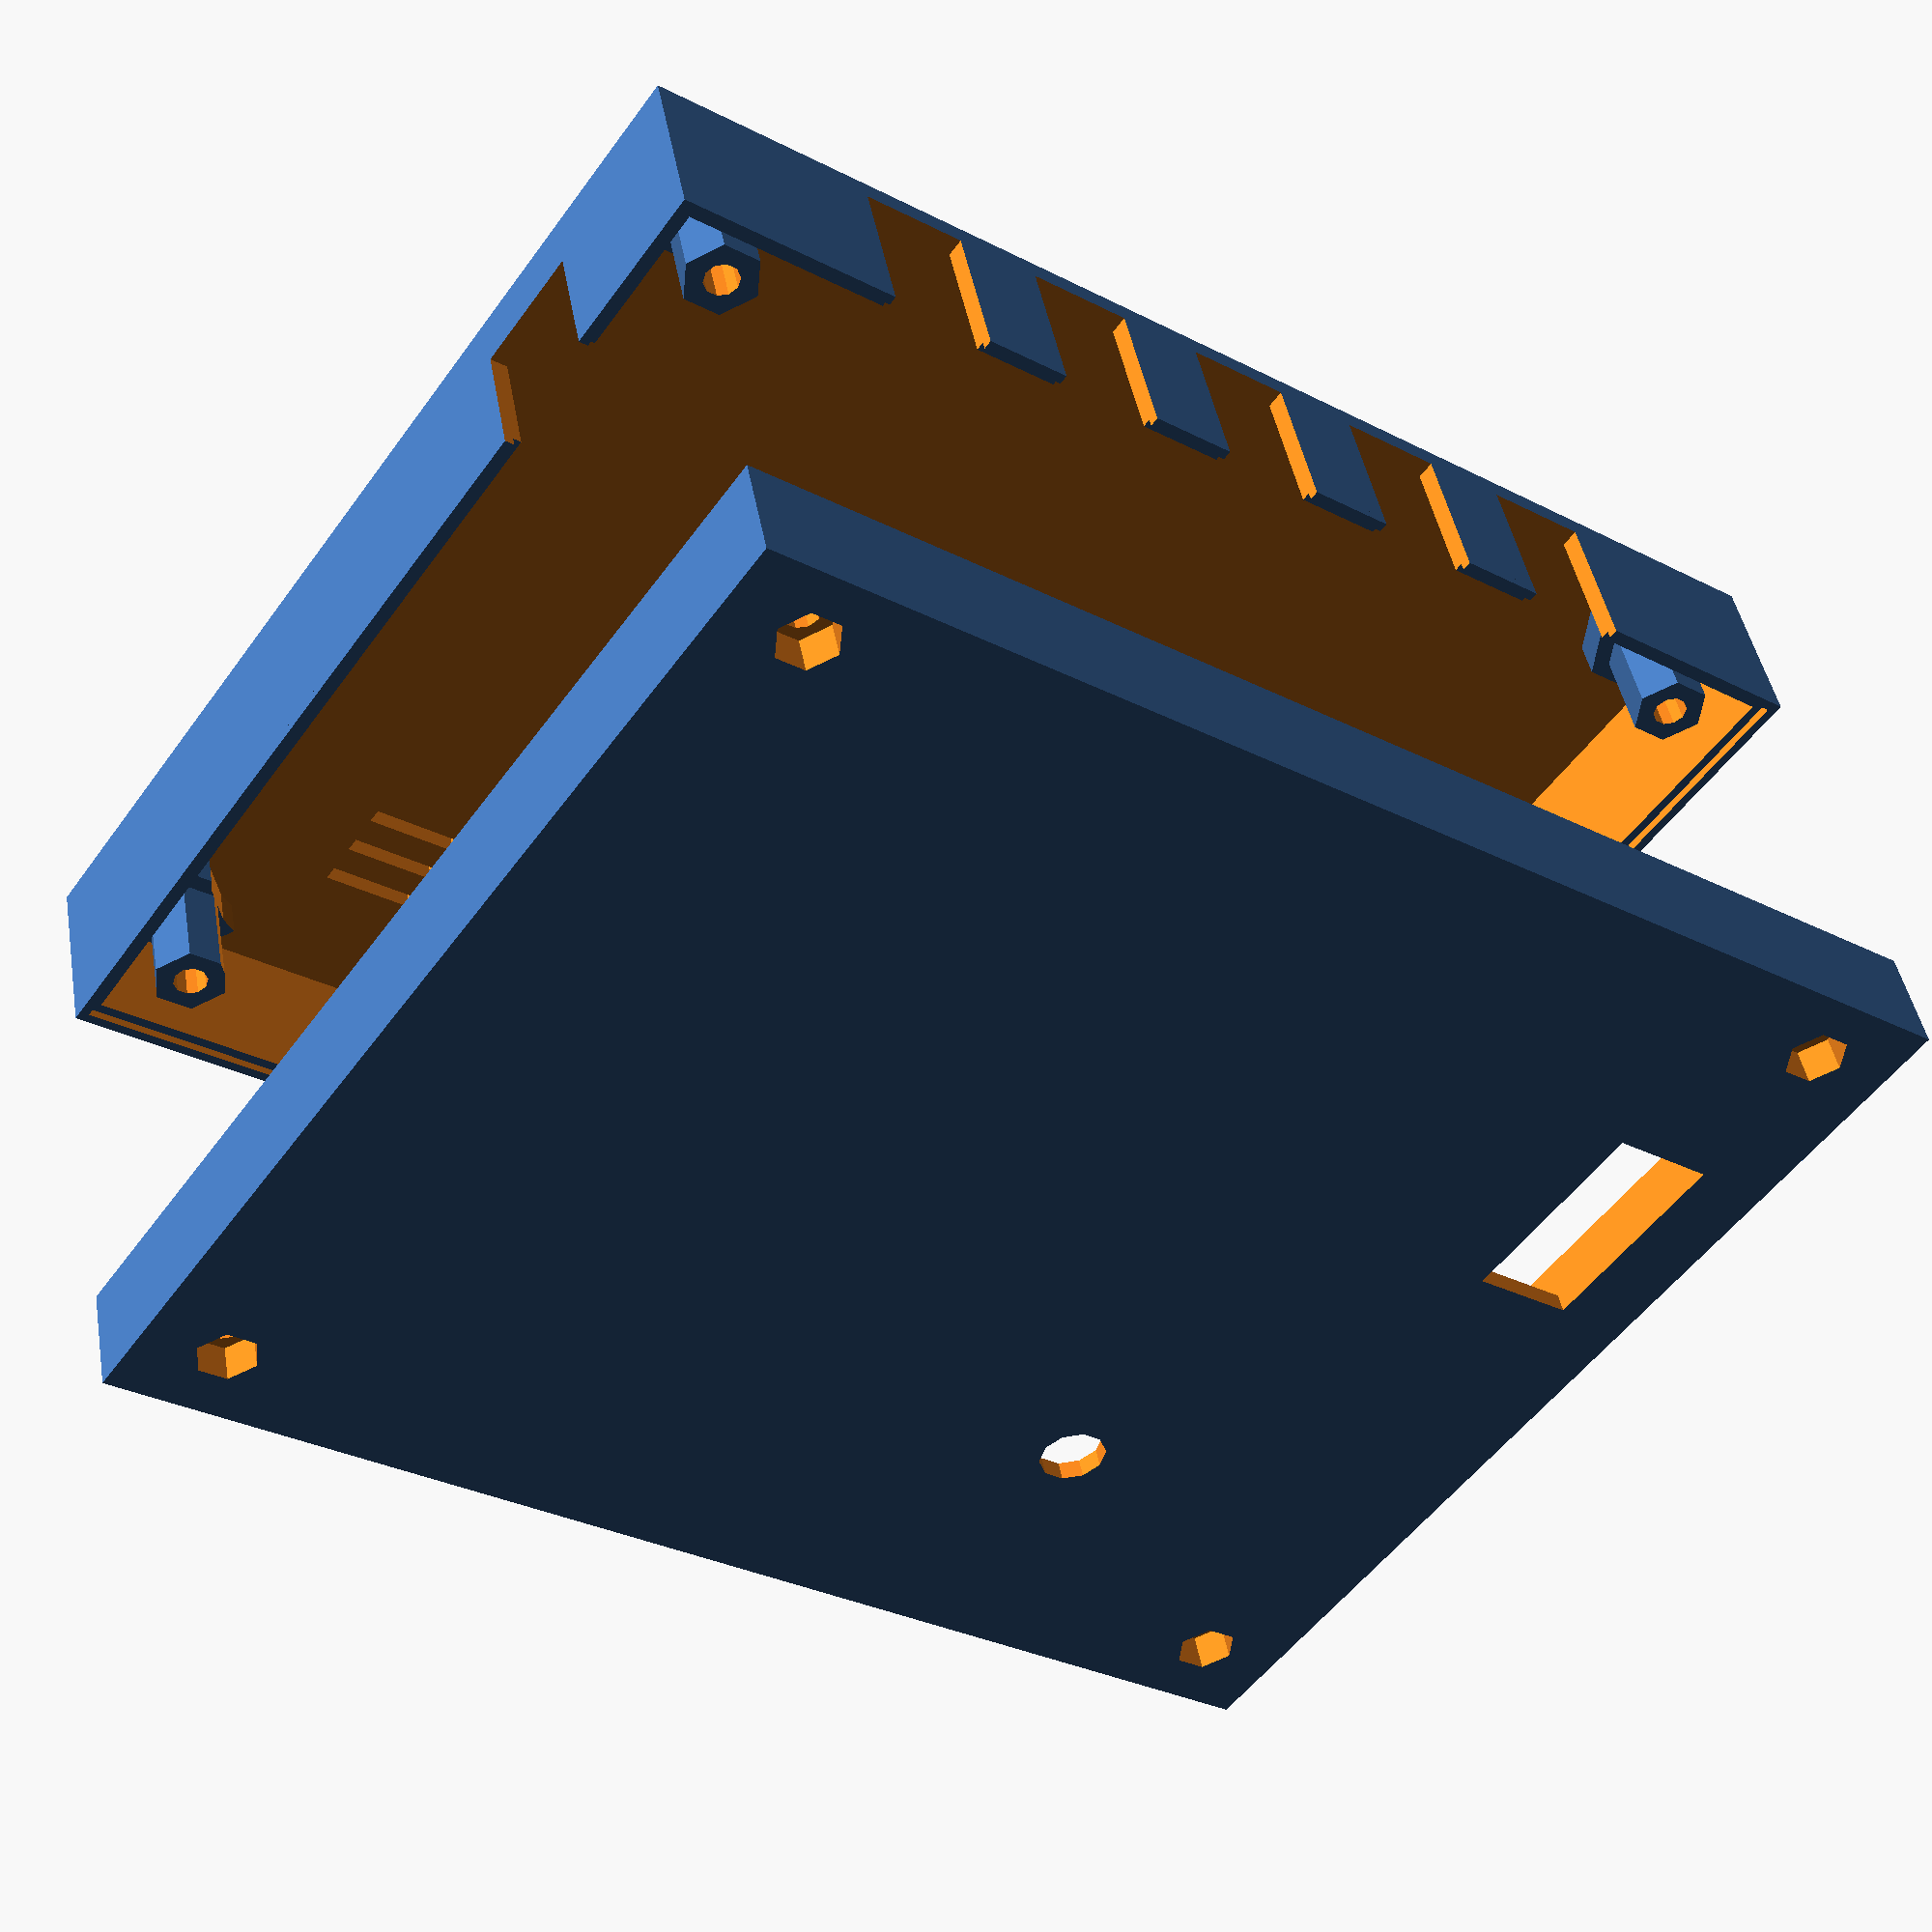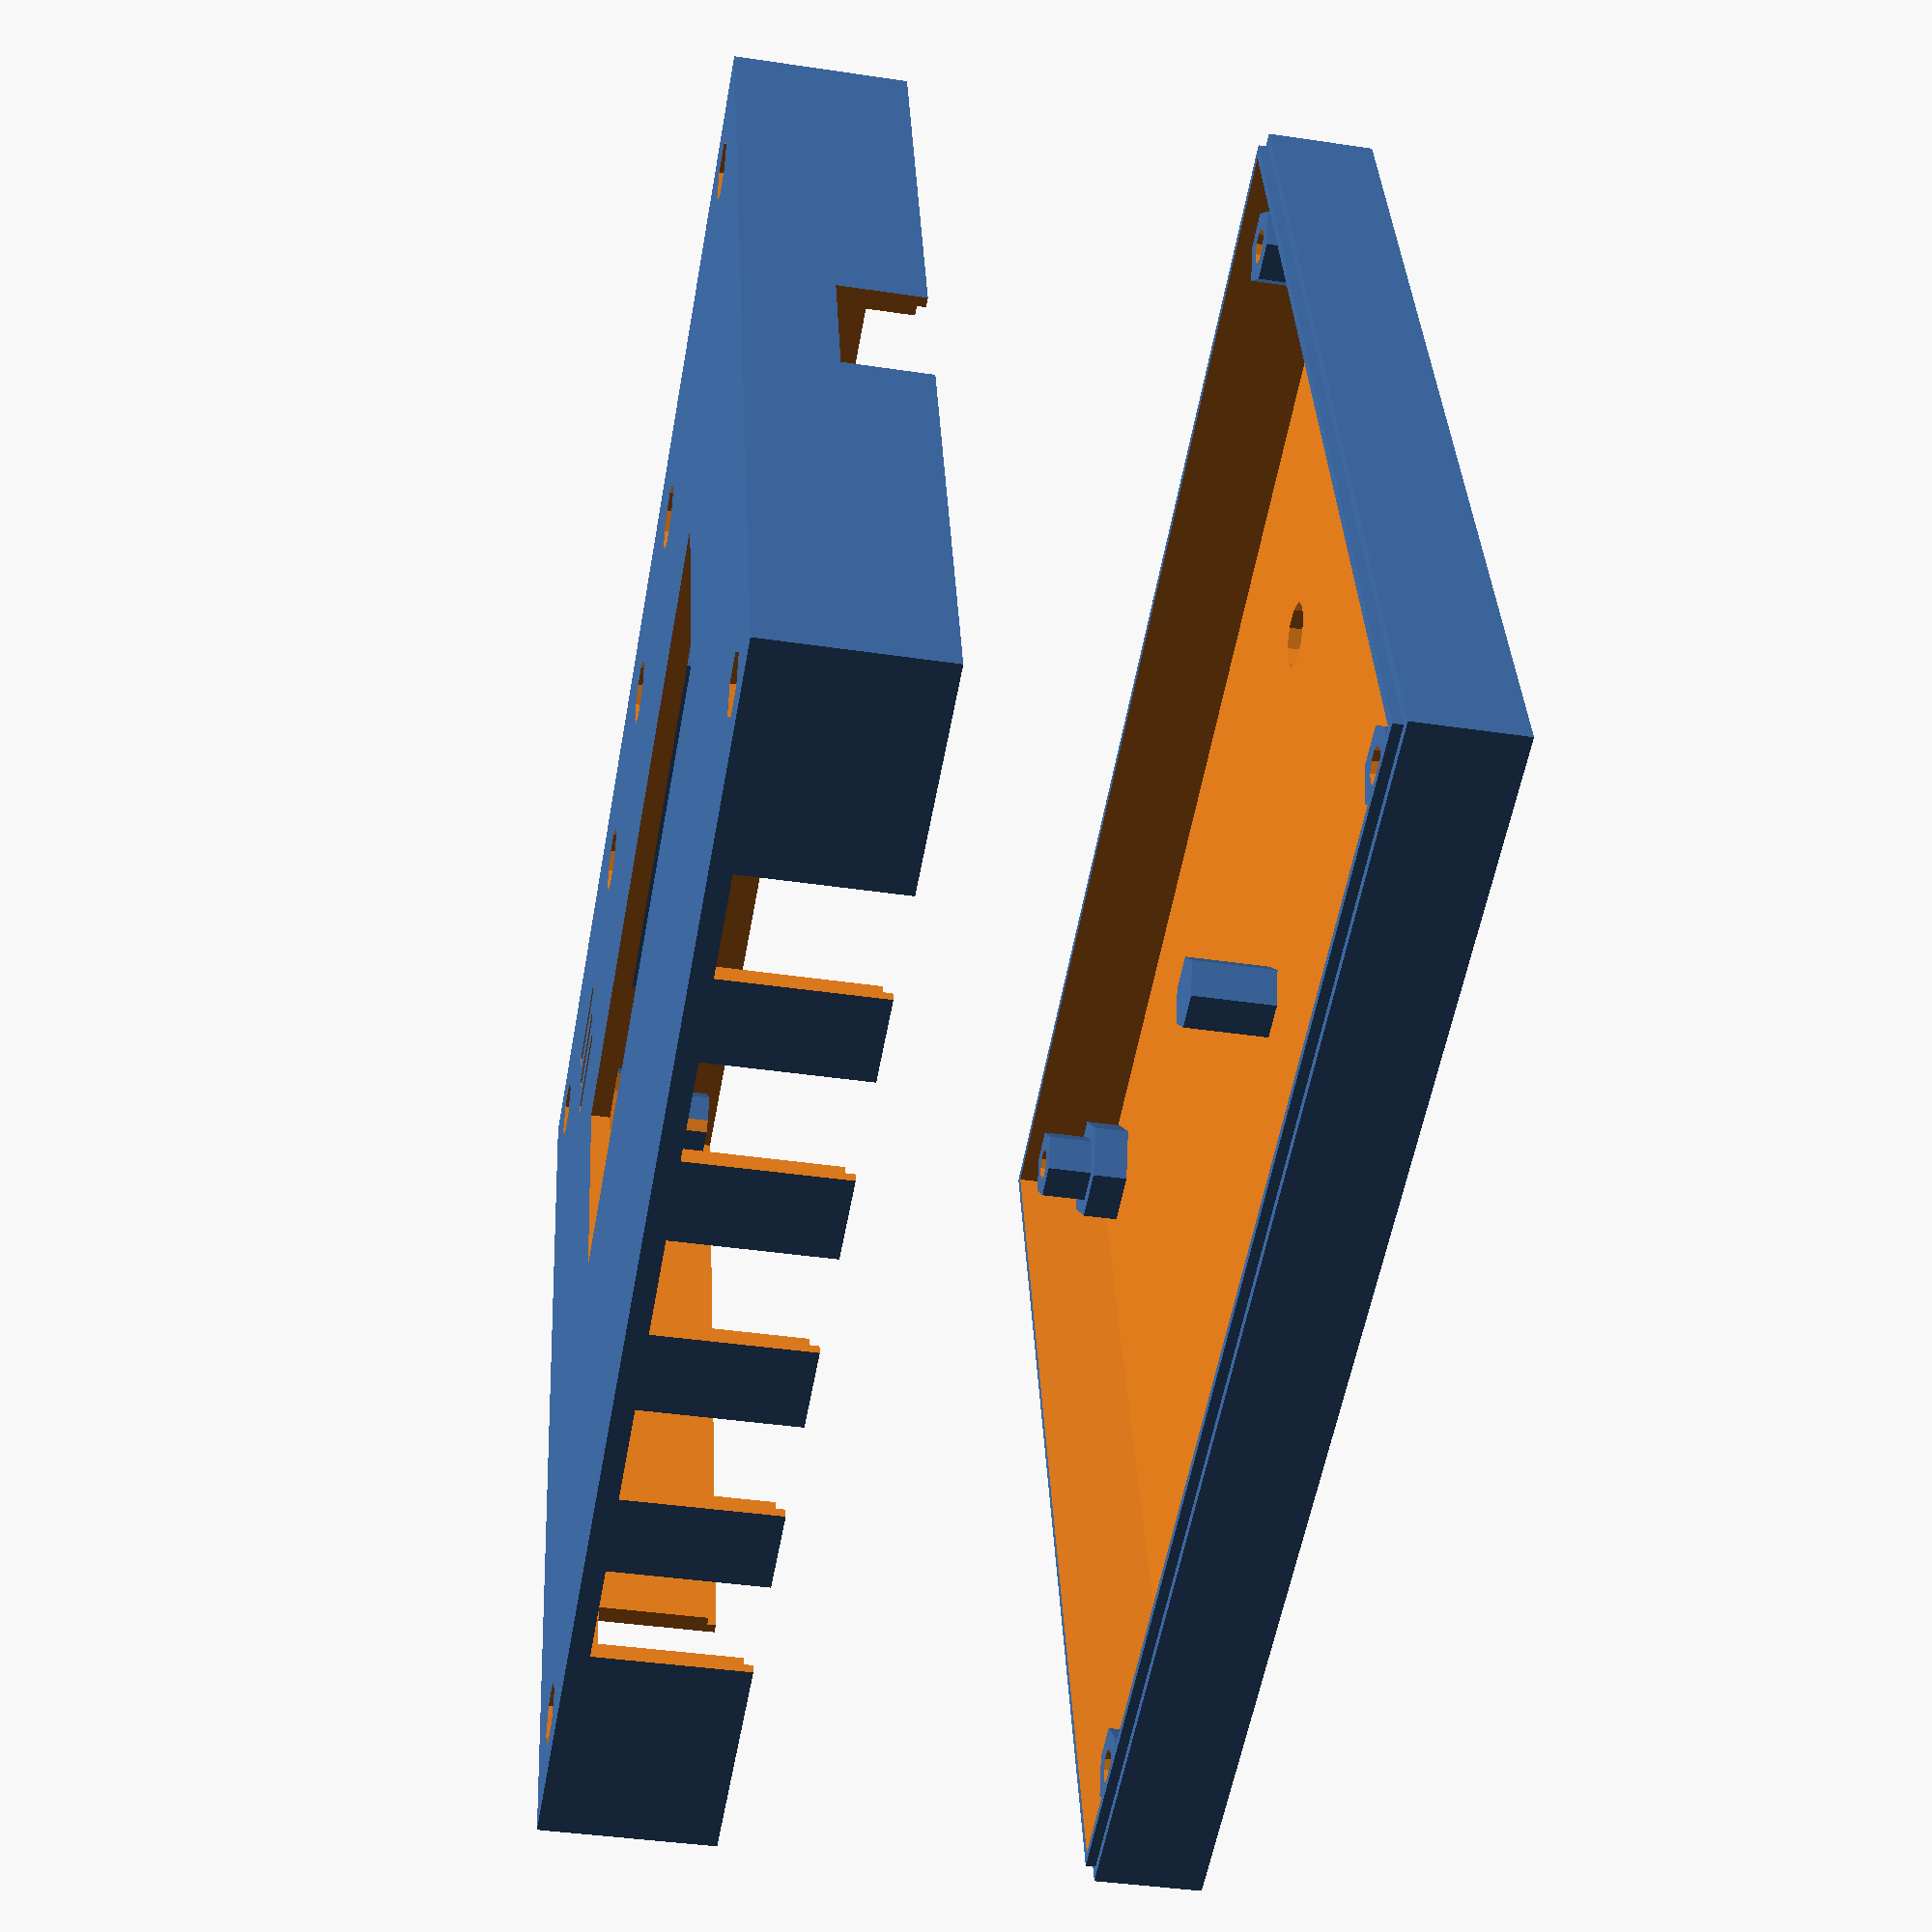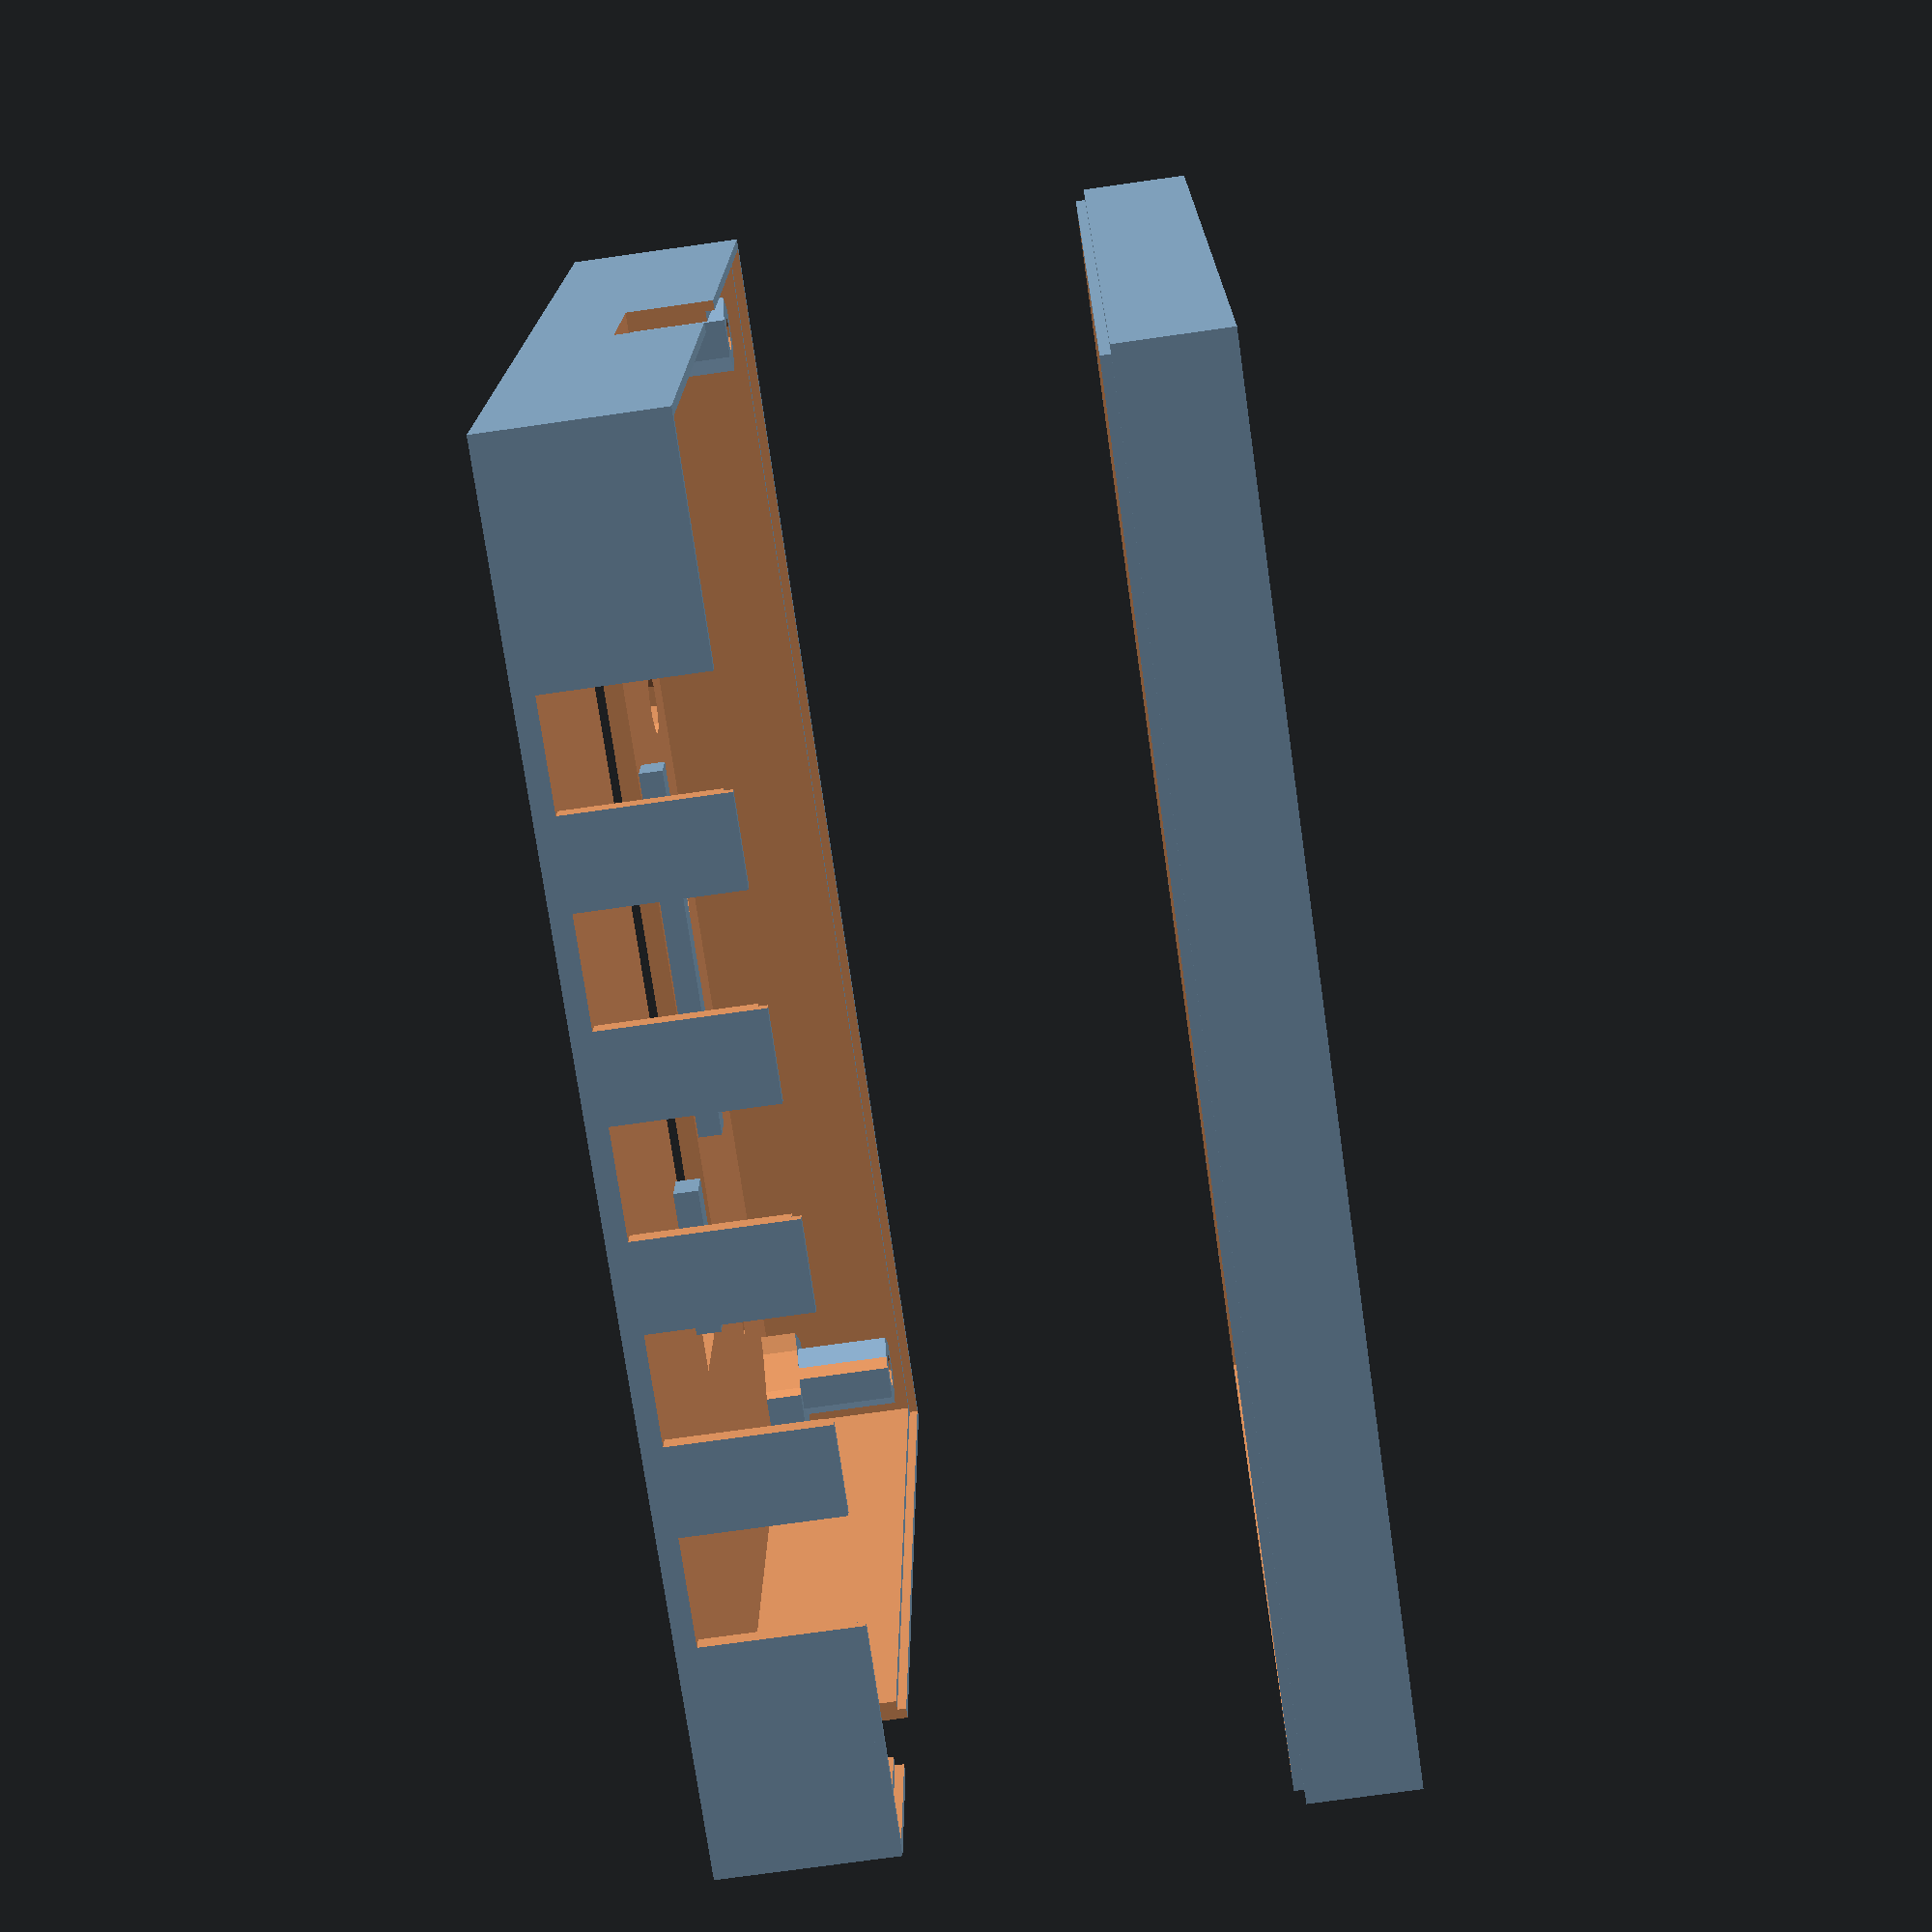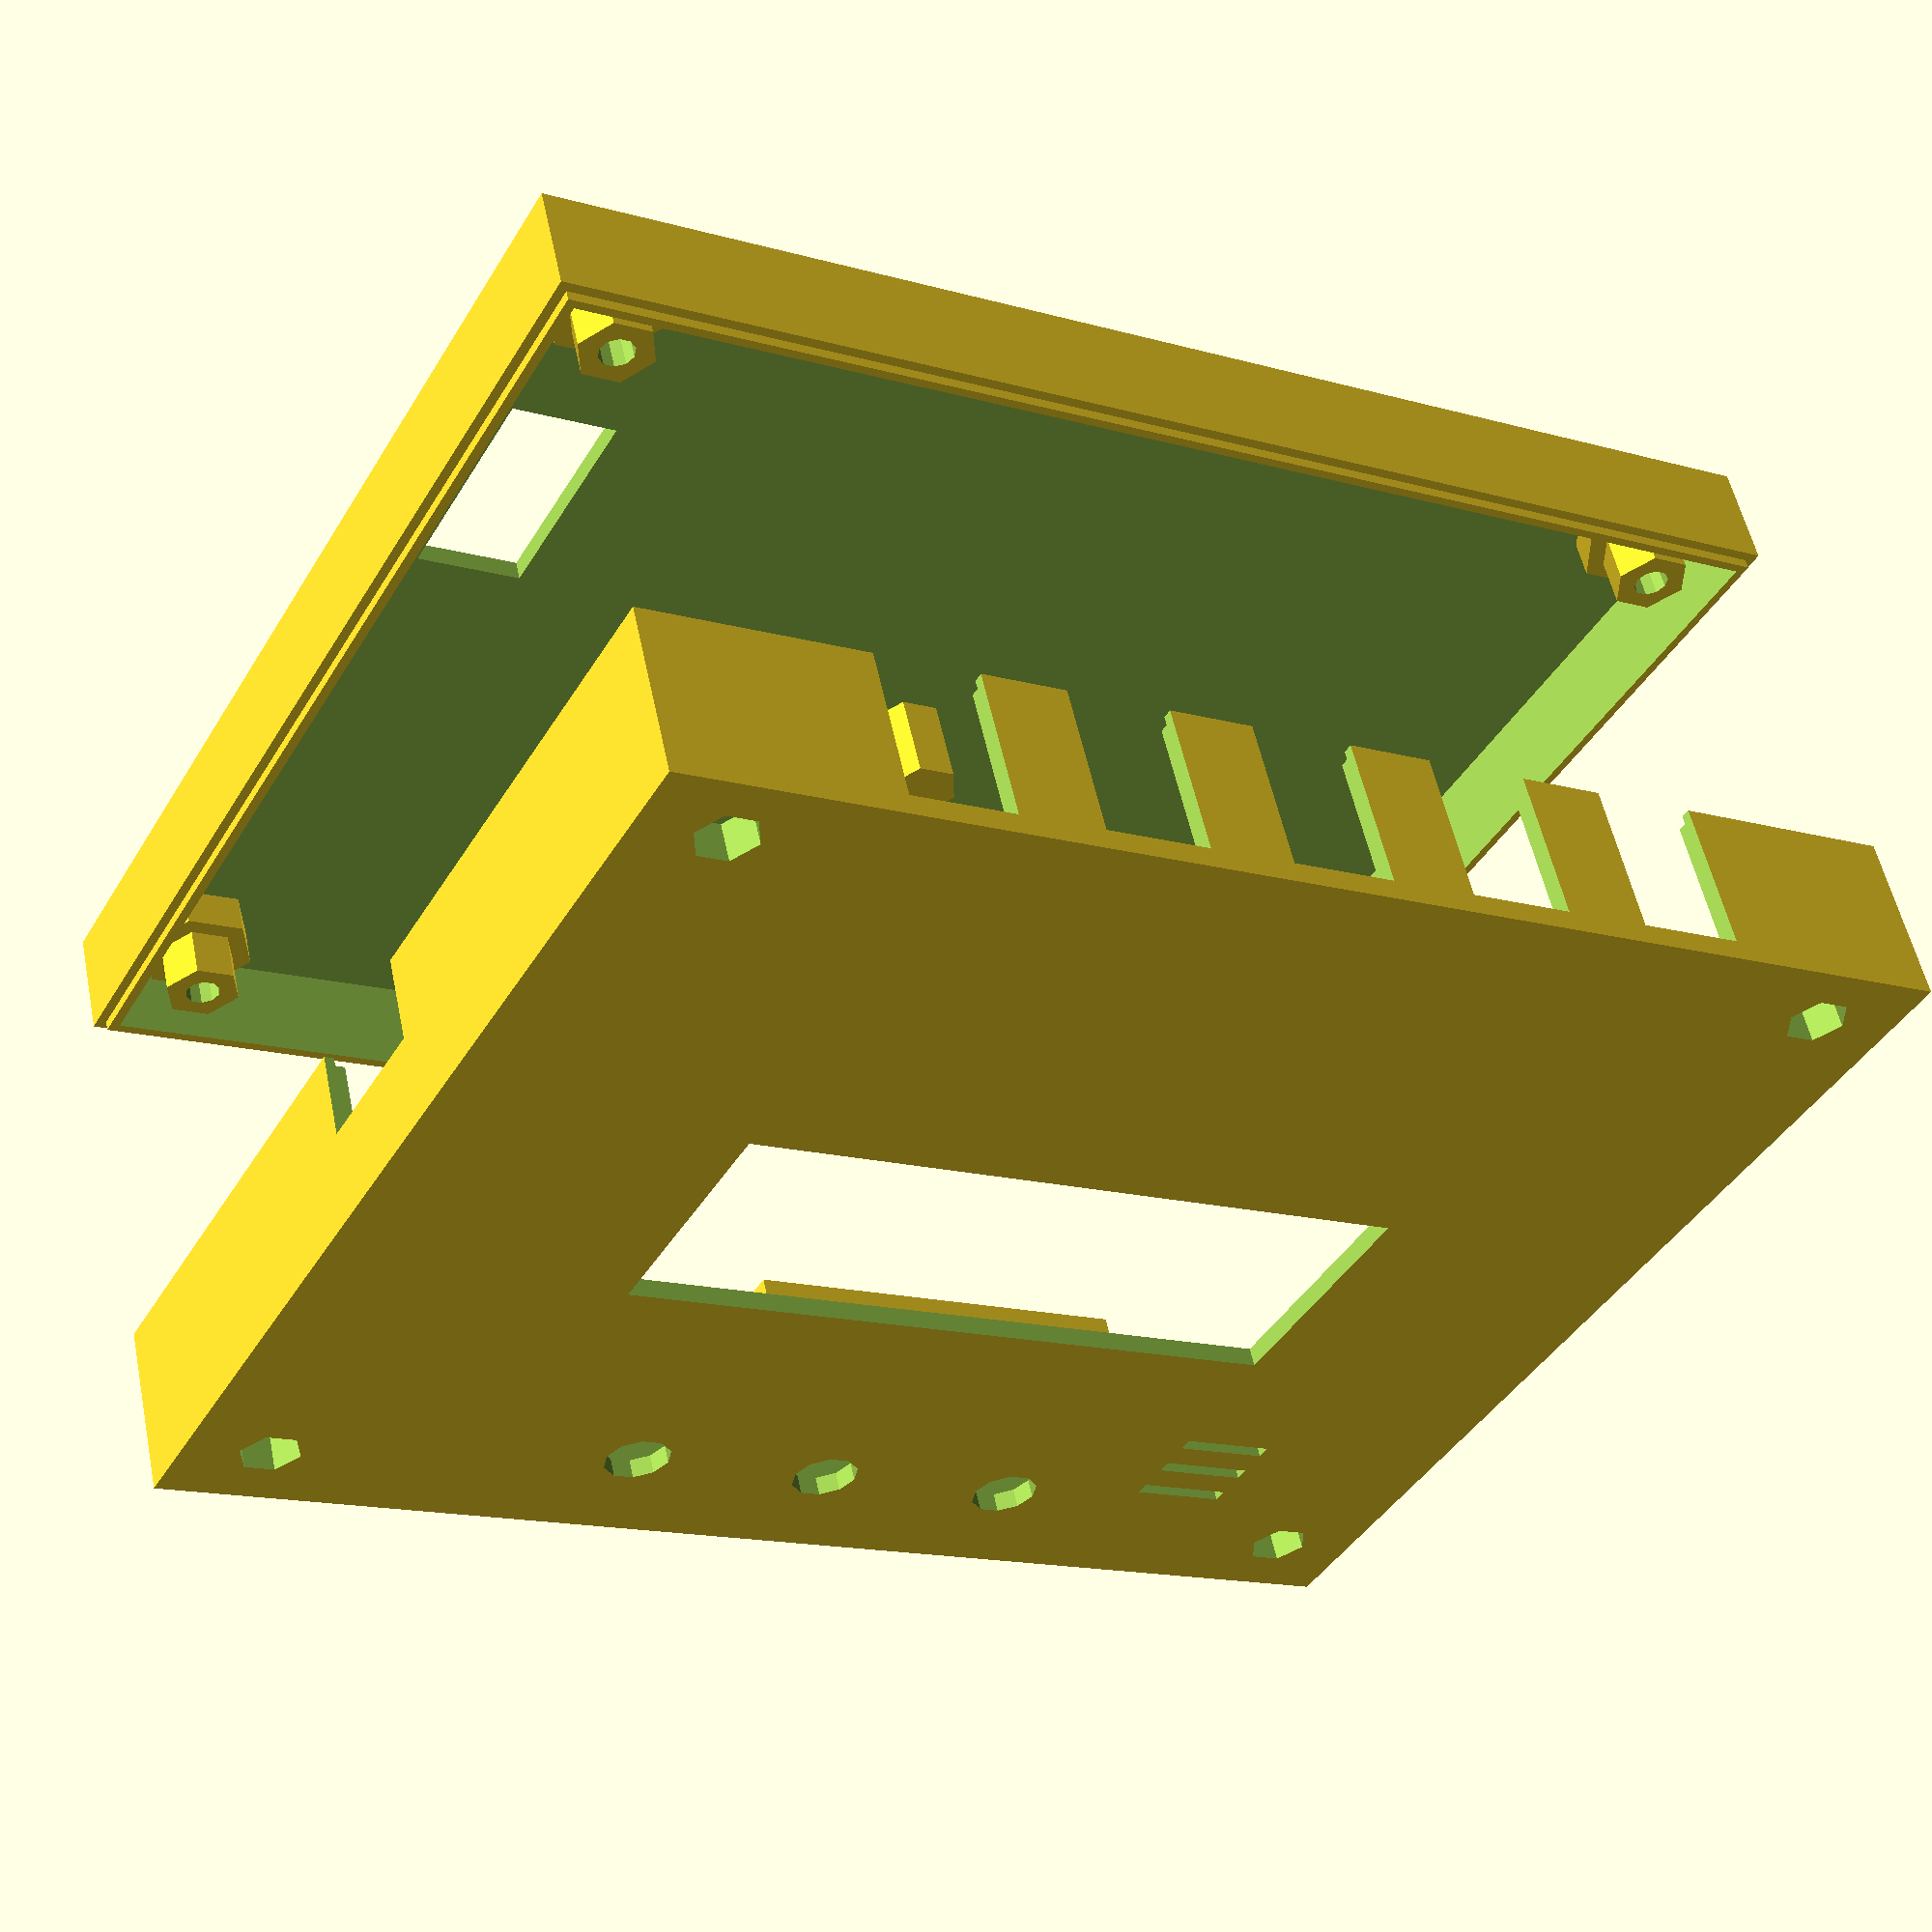
<openscad>
tol = 0.5;
screen_tol = 0.8;
pcb_x = 130;
pcb_y = 110;
pcb_z = 4;
bolt_d = 3.6;
shift_bolt = 5;
board_w = 1;
board_h = 1;


// box thickness
th = 2;

shift_x = 4;
shift_y = th + 1;

box_x = pcb_x + shift_x + 4;
box_y = pcb_y + shift_y + th;

pcb_width = 2;
pcb_up = 9;

box_z = th + pcb_up + pcb_width - 1;

socket_h = 15;
socket_w = 10;
socket_n = 5;
socket_int = 20;
start_socket_x = 20 + shift_x;
eps = 1e-1;

usb_type_b_w = 12;
usb_type_b_h = 11;
start_type_b_y = shift_y + 81.5;
//start_type_b_z = th + pcb_z + tol;

usb_type_a_w = 14.4;
usb_type_a_h = 7.8;
start_type_a_y = shift_y + 46;
//start_type_a_z = th + pcb_z + tol;

// programmator
micro_x = 10;
micro_y = 21.1;
micro_start_x = shift_x + 4.75;
micro_start_y = shift_y + pcb_y - 23.3 - micro_y;

contrast_start_x = shift_x + 38.4;
contrast_start_y = shift_y + 25.7;
volume_start_x = shift_x + pcb_x - 39.2;
volume_start_y = contrast_start_y;
pot_d = 7;
under_pcb = 13;
fn = 10;
gaika_h = 4;
gaika_w = 5.5;
stoiki_r = 4;
wide_stoiki_r = stoiki_r + 2;



translate([0,0,-50]) {

difference() {
  union() {
    difference() {
      union() {
        cube([box_x,box_y, box_z-board_h], false);
        translate([th - board_w, th - board_w, 0]) {
          cube([box_x - 2*(th - board_w), box_y - 2*(th -board_w), box_z], false);
        }
      }
      translate([th, th, th]) {
        cube([box_x-2*th+eps, box_y-2*th+eps, box_z-th+eps], false);
      }
    }
    // under_pcb, stoiki
    for (dy = [shift_y+shift_bolt, shift_y+pcb_y-shift_bolt]) {
      for (dx = [shift_x+shift_bolt, shift_x+pcb_x-shift_bolt]) {
//        translate([dx,dy,pcb_up/2+th-eps]) {
//          cube(size=[under_pcb,under_pcb,pcb_up], center=true);
//        }
        translate([dx,dy,th-eps]) {
          cylinder($fn=6, r=stoiki_r, h=pcb_up);
          cylinder($fn=6, r=wide_stoiki_r, h=gaika_h);
        }
      }
    }
    translate([box_x/2, box_y/2, th-eps]) {
      cylinder($fn=6, r=stoiki_r, h=pcb_up);
    }
  }

  // bolts
  for (dx = [shift_x+shift_bolt, shift_x+pcb_x-shift_bolt]) {
    for (dy = [shift_y+shift_bolt, shift_y+pcb_y-shift_bolt]) {
      translate([dx,dy,-eps]) {
        cylinder($fn=fn, r=bolt_d/2, h=th+pcb_up+2*eps);
        // gaika
        cylinder($fn=6, r=gaika_w / 2 / cos(30) + 0.05, h=gaika_h);
      }
    }
  }

//    // usb_in1 type b
//    translate([box_x-th-eps, start_type_b_y-tol, start_type_b_z]) {
//        cube(size=[th+2*eps, usb_type_b_w+2*tol, box_z]);
//    }

//    // usb_out1 type a
//    translate([-eps, start_type_a_y - tol, start_type_a_z]) {
//        cube(size=[th+2*eps, usb_type_a_w + 2*tol, box_z]);
//    }

    // programmator
    translate([micro_start_x-tol,micro_start_y-tol, -eps]) {
      cube(size=[micro_x+2*tol, micro_y+2*tol, th+2*eps]);
    }

    // contrast
    translate([contrast_start_x, contrast_start_y, -eps]) {
      cylinder($fn=fn, r=pot_d/2, h=th+2*eps);
    }

    // volume
//    translate([volume_start_x, volume_start_y, -eps]) {
//      cylinder($fn=20, r=pot_d/2, h=th+2*eps);
//    }
}
}

top_box_z = 15 + th;
stoiki_h = top_box_z - th;
wide_stoiki_h = 4;
pcb_room = 1;
screen_start_x = shift_x + 29;
screen_start_y = shift_y + 38.9;
screen_length_x = 71.2;
screen_length_y = 24.2;
screen_hold_x = 40;
screen_hold_y = 4;
screen_hold_start_z = 12.5;
screen_hold_y_shift = 2;
screen_hold_up_x = 15;
screen_hold_up_x_shift = 5;

master_button_y = shift_y + 10;
master_button_x = shift_x + 43;
master_button_int = 21.8;
master_button_r = 3;
top_bolt_h = 1.5;
top_bolt_r = 3.5;
speaker_shift = 18;
speaker_r = 15;
speaker_h = 15;
speaker_hole_d = 10;
speaker_hole_int = 3;
speaker_hole_w = 1.5;
speaker_shift = 18;

difference() {
  union() {
    // board
    translate([0, 0, -board_h + eps]) {
	difference() {
	    cube([box_x, box_y, board_h], false);
	    translate([board_w, board_w, -eps]) {
		cube([box_x - 2*board_w, box_y - 2*board_w, board_h + 2*eps], false);
	    }
	}
    }
    difference() {
      cube([box_x,box_y,top_box_z], false);
      translate([th, th, -eps]) {
        cube([box_x-2*th+eps, box_y-2*th+eps, top_box_z-th+eps], false);
      }
    }
    // stoiki
    for (dx = [shift_x+shift_bolt, shift_x+pcb_x-shift_bolt]) {
      for (dy = [shift_y+shift_bolt, shift_y+pcb_y-shift_bolt]) {
        translate([dx,dy,pcb_room]) {
          cylinder($fn=6, r=stoiki_r, h=top_box_z-th+eps);
        }
        translate([dx,dy,top_box_z-th-wide_stoiki_h+eps]) {
          cylinder($fn=6, r=wide_stoiki_r, h=wide_stoiki_h+th-2*eps);
        }
      }
    }
    // screen_hold
    translate([screen_start_x + (screen_length_x - screen_hold_x)/2, screen_start_y - screen_hold_y_shift - screen_hold_y, screen_hold_start_z]) {
	cube([screen_hold_x, screen_hold_y, top_box_z - screen_hold_start_z - th + eps]);
    }
    translate([screen_start_x + screen_length_x - screen_hold_up_x - screen_hold_up_x_shift, screen_start_y + screen_length_y + screen_hold_y_shift, screen_hold_start_z]) {
	cube([screen_hold_up_x, screen_hold_y, top_box_z - screen_hold_start_z - th + eps]);
    }
  }
  // - speaker na stoikah
  translate([shift_x + pcb_x - 18, shift_y + 18, 0]) {
    cylinder(r=speaker_r, h = 15, $fn=20);
  }
  // speaker_hole
  for (dy = [shift_y + speaker_shift - speaker_hole_int - speaker_hole_w*3/2, 
             shift_y + speaker_shift - speaker_hole_w/2, 
             shift_y + speaker_shift + speaker_hole_int + speaker_hole_w/2]) { 
    translate([shift_x + pcb_x - speaker_shift - speaker_hole_d, dy, top_box_z-th-eps]) {
      cube(size=[speaker_hole_d, speaker_hole_w, th + 2*eps]);
    }
  }

  // bolts
  for (dx = [shift_x+shift_bolt, shift_x+pcb_x-shift_bolt]) {
    for (dy = [shift_y+shift_bolt, shift_y+pcb_y-shift_bolt]) {
      translate([dx,dy,-eps]) {
        cylinder($fn=fn, r=bolt_d/2, h=top_box_z+2*eps);
      }
      translate([dx, dy, top_box_z - wide_stoiki_h]) {
        cylinder($fn=6, r=gaika_w / 2 / cos(30) + 0.05, h=wide_stoiki_h+eps);
        //cylinder($fn=6, r=top_bolt_r, h=top_bolt_h + eps);
      }
    }
  }

  // screen
  translate([screen_start_x - screen_tol, screen_start_y - screen_tol, top_box_z - th - eps]) {
      cube([screen_length_x + 2*screen_tol, screen_length_y + 2*screen_tol, th + 2*eps]);
  }
  // sockets
  for (i = [0:1:socket_n-1]) {
      translate([start_socket_x+i*socket_int - tol, box_y-th-eps, -eps - board_h]) {
        cube(size=[socket_w + 2*tol, th+2*eps, socket_h + board_h]);
      }
  }
  // type_b
  translate([box_x - th - eps, start_type_b_y - tol, -tol - board_h]) {
      cube([th + 2*eps, usb_type_b_w + 2*tol, usb_type_b_h + 2*tol + board_h]);
  }
  // type_a
  translate([-eps, start_type_a_y - tol, -eps - board_h]) {
      cube([th + 2*eps, usb_type_a_w + 2*tol, usb_type_a_h + 2*eps + board_h]);
  }
  // master buttons
  for (i = [0:1:2]) {
    translate([master_button_x + master_button_int*i, master_button_y, top_box_z - th - eps]) {
      cylinder($fn=fn, r=master_button_r + tol, h=th+2*eps);
    }
  }
}


//// bolts
//for (dx = [shift_x+shift_bolt, shift_x+pcb_x-shift_bolt]) {
//  for (dy = [shift_y+shift_bolt, shift_y+pcb_y-shift_bolt]) {
//    difference() {
//      translate([dx,dy,pcb_up/2+th]) {
//        cube(size=[a,a,pcb_up], center=true);
//      }
//      translate([dx,dy,-eps]) {
//        cylinder($fn=20, r=bolt_d/2, h=th+pcb_up+2*eps);
//      }
//    }
//  }
//}


//leg_r = t;
//shift = t/2+leg_r;
//for (dx = [shift, a-shift])
//    for (dy = [shift, b-shift]) {
//        translate([dx, dy, 0]) {
//            cylinder(h=c, r=leg_r, $fn=40);
//        }
//    }


</openscad>
<views>
elev=314.7 azim=324.6 roll=169.7 proj=p view=wireframe
elev=219.4 azim=344.0 roll=100.6 proj=p view=wireframe
elev=252.9 azim=358.5 roll=81.9 proj=p view=wireframe
elev=125.1 azim=209.3 roll=191.9 proj=p view=solid
</views>
